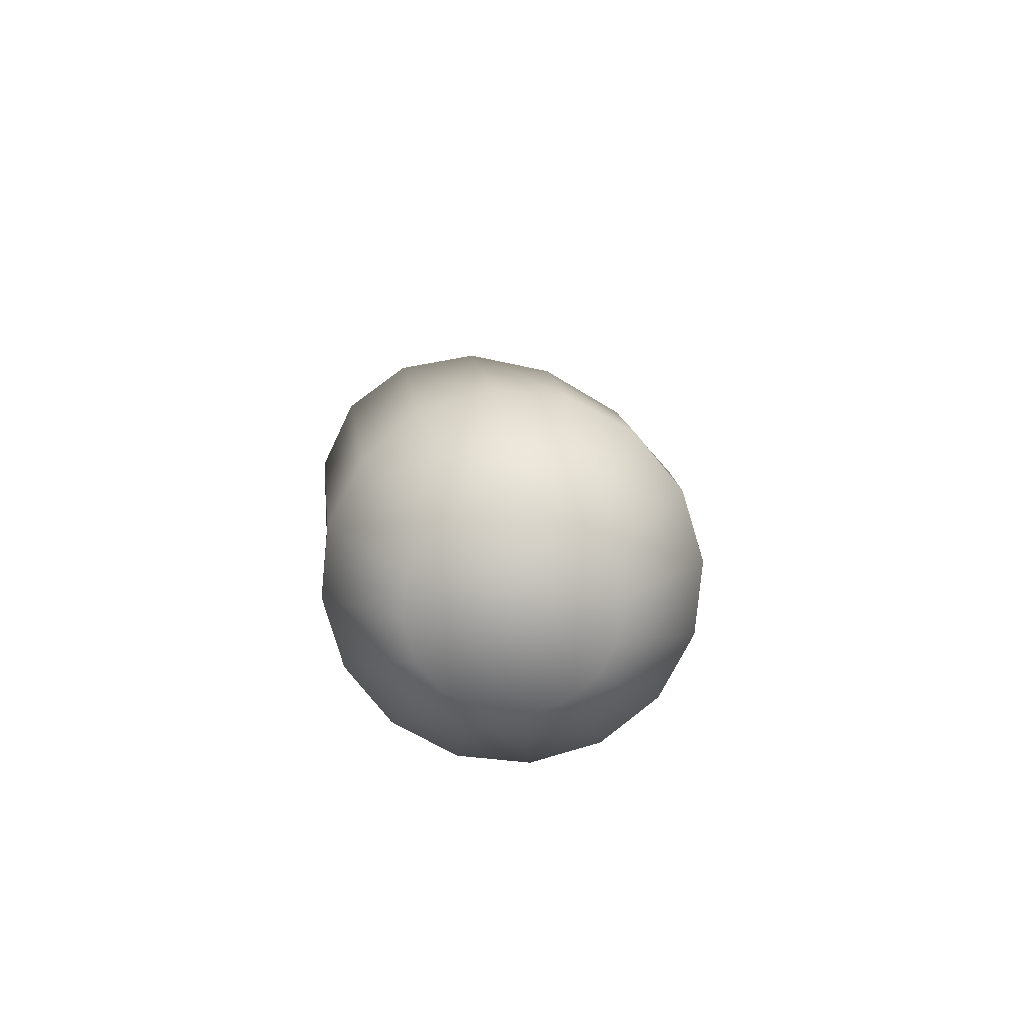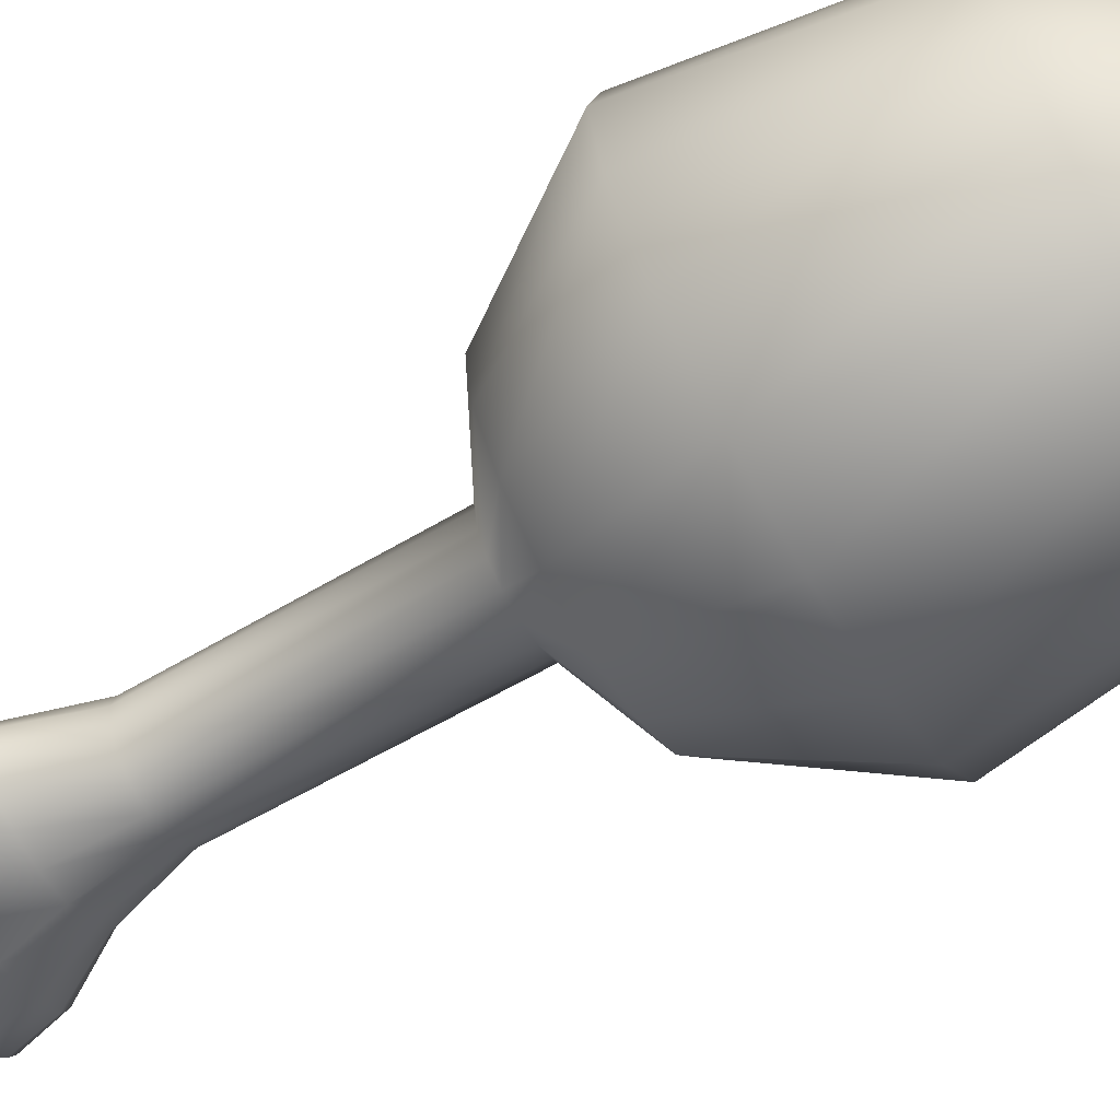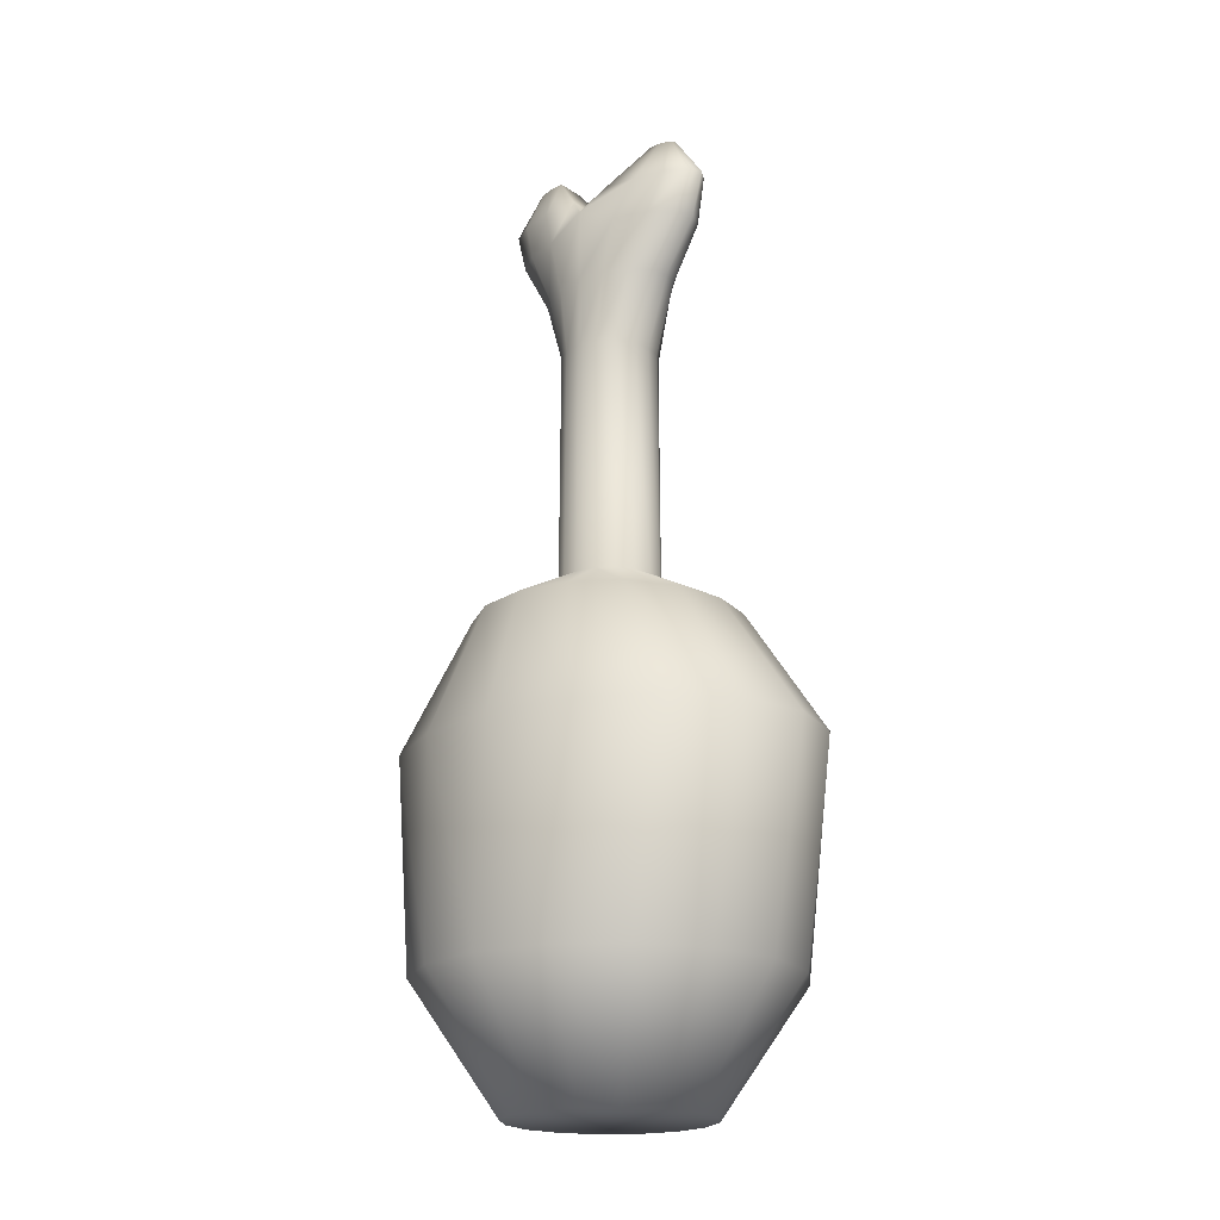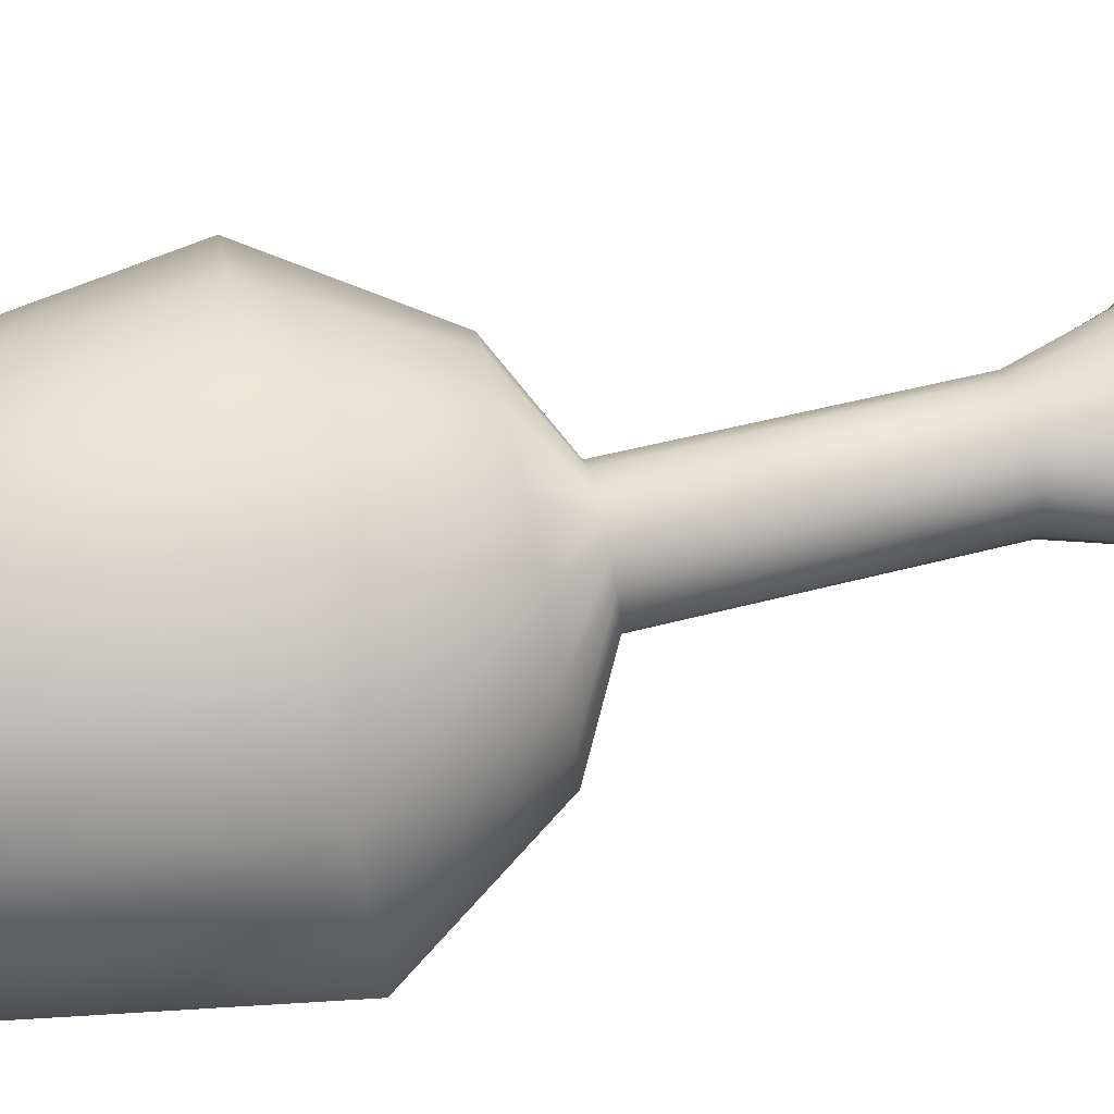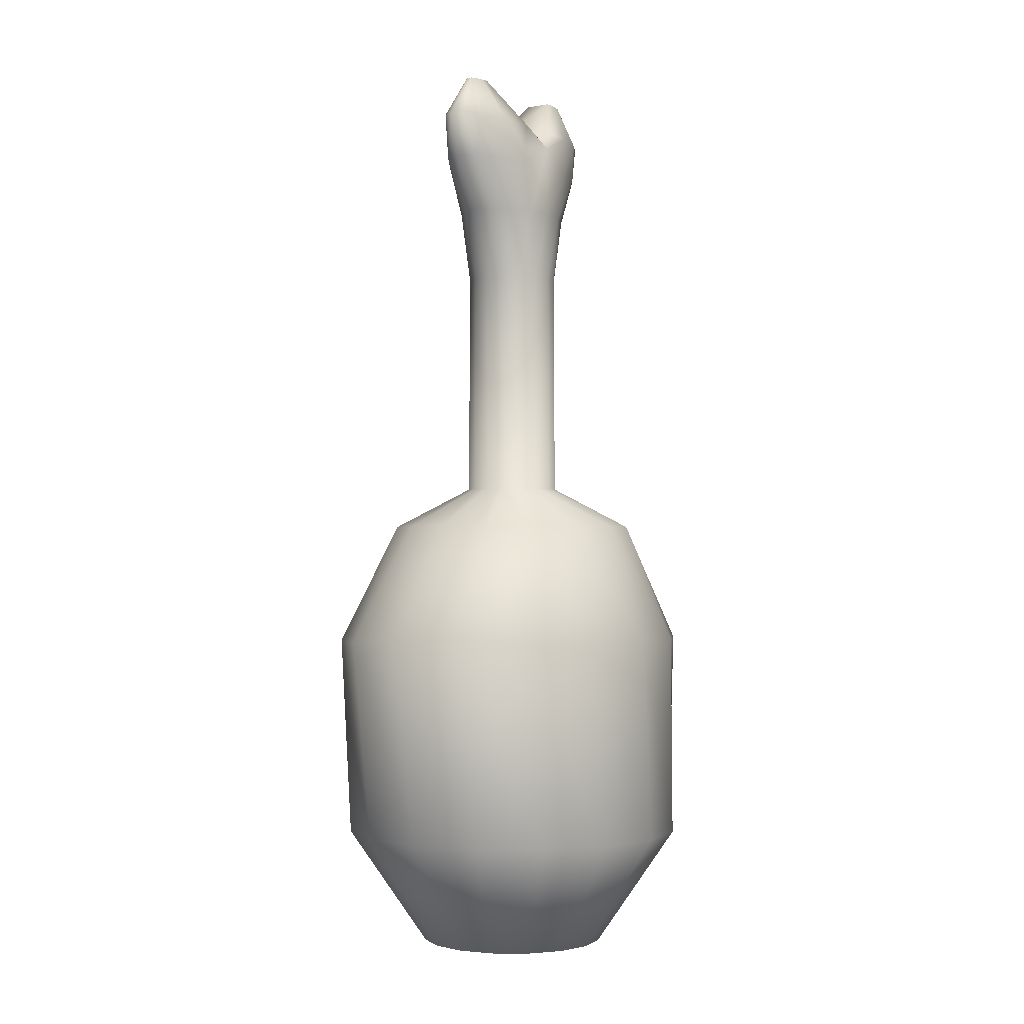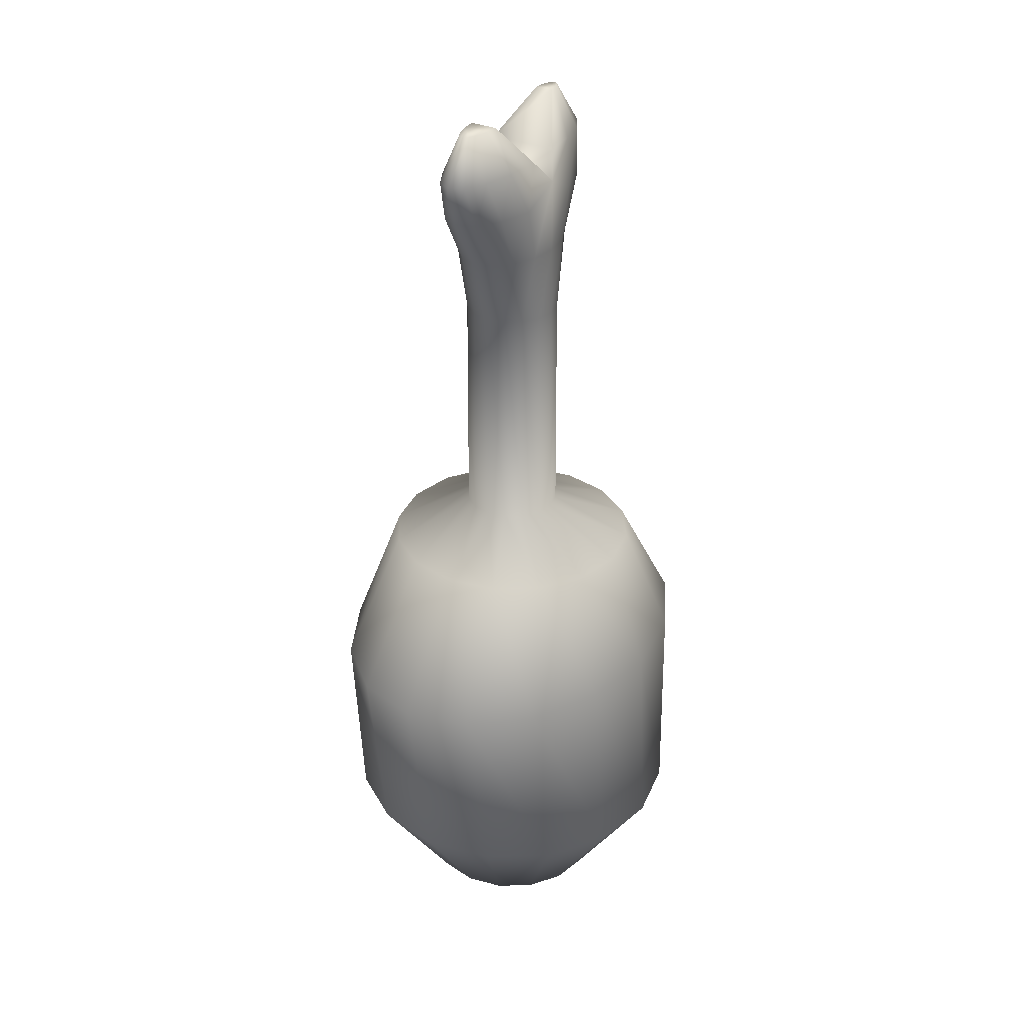
<metadata>
{"format":"obj","ext":"obj","renderer":"f3d","projection":"perspective","resolution":1024,"background":"white","views":[{"elev":-79.6,"azim":-39.5,"up":"+Z"},{"elev":-64.5,"azim":120.2,"up":"+Y"},{"elev":-19.7,"azim":-140.8,"up":"+Z"},{"elev":72.9,"azim":-103.1,"up":"+Y"},{"elev":-1.8,"azim":-55.4,"up":"+Z"},{"elev":31.8,"azim":121.5,"up":"+Z"}]}
</metadata>
<code>
o Circle
v -0 0.03347 -0.1418
v -0.01281 0.03093 -0.1418
v -0.02367 0.02367 -0.1418
v -0.03093 0.01281 -0.1418
v -0.03347 -0 -0.1418
v -0.03093 -0.01281 -0.1418
v -0.02367 -0.02367 -0.1418
v -0.01281 -0.03093 -0.1418
v -0 -0.03347 -0.1418
v 0.01281 -0.03093 -0.1418
v 0.02367 -0.02367 -0.1418
v 0.03093 -0.01281 -0.1418
v 0.03347 0 -0.1418
v 0.03093 0.01281 -0.1418
v 0.02367 0.02367 -0.1418
v 0.01281 0.03093 -0.1418
v -0 0.03268 0.01871
v -0.01251 0.03019 0.01871
v -0.02311 0.02311 0.01871
v -0.03019 0.01251 0.01871
v -0.03268 -0 0.01871
v -0.03019 -0.01251 0.01871
v -0.02311 -0.02311 0.01871
v -0.01251 -0.03019 0.01871
v -0 -0.03268 0.01871
v 0.01251 -0.03019 0.01871
v 0.02311 -0.02311 0.01871
v 0.03019 -0.01251 0.01871
v 0.03268 0 0.01871
v 0.03019 0.01251 0.01871
v 0.02311 0.02311 0.01871
v 0.01251 0.03019 0.01871
v 0 0.08861 -0.1707
v -0.03391 0.08186 -0.1707
v -0.06265 0.06265 -0.1707
v -0.08186 0.03391 -0.1707
v -0.08861 -0 -0.1707
v -0.08186 -0.03391 -0.1707
v -0.06265 -0.06265 -0.1707
v -0.03391 -0.08186 -0.1707
v -0 -0.08861 -0.1707
v 0.03391 -0.08186 -0.1707
v 0.06265 -0.06265 -0.1707
v 0.08186 -0.03391 -0.1707
v 0.08861 0 -0.1707
v 0.08186 0.03391 -0.1707
v 0.06265 0.06265 -0.1707
v 0.03391 0.08186 -0.1707
v 0 0.1164 -0.2557
v -0.05658 0.1076 -0.2557
v -0.1046 0.08233 -0.2557
v -0.1366 0.04456 -0.2557
v -0.1479 -0 -0.2557
v -0.1366 -0.04456 -0.2557
v -0.1046 -0.08233 -0.2557
v -0.05658 -0.1076 -0.2557
v -0 -0.1164 -0.2557
v 0.05658 -0.1076 -0.2557
v 0.1046 -0.08233 -0.2557
v 0.1366 -0.04456 -0.2557
v 0.1479 0 -0.2557
v 0.1366 0.04456 -0.2557
v 0.1046 0.08233 -0.2557
v 0.05658 0.1076 -0.2557
v 0 0.1233 -0.3997
v -0.0472 0.114 -0.3997
v -0.08722 0.08722 -0.3997
v -0.114 0.0472 -0.3997
v -0.1233 -0 -0.3997
v -0.114 -0.0472 -0.3997
v -0.08722 -0.08722 -0.3997
v -0.0472 -0.114 -0.3997
v -0 -0.1233 -0.3997
v 0.0472 -0.114 -0.3997
v 0.08722 -0.08722 -0.3997
v 0.114 -0.0472 -0.3997
v 0.1233 0 -0.3997
v 0.114 0.0472 -0.3997
v 0.08722 0.08722 -0.3997
v 0.0472 0.114 -0.3997
v 0 0.06641 -0.4828
v -0.02542 0.06136 -0.4828
v -0.04696 0.04696 -0.4828
v -0.06136 0.02542 -0.4828
v -0.06641 -0 -0.4828
v -0.06136 -0.02542 -0.4828
v -0.04696 -0.04696 -0.4828
v -0.02542 -0.06136 -0.4828
v -0 -0.06641 -0.4828
v 0.02542 -0.06136 -0.4828
v 0.04696 -0.04696 -0.4828
v 0.06136 -0.02542 -0.4828
v 0.06641 0 -0.4828
v 0.06136 0.02542 -0.4828
v 0.04696 0.04696 -0.4828
v 0.02542 0.06136 -0.4828
v 0 0.03268 0.06748
v -0.01858 0.03019 0.06748
v -0.03433 0.02311 0.06748
v -0.04485 0.01251 0.06748
v -0.04855 -0 0.06748
v -0.04485 -0.01251 0.06748
v -0.03433 -0.02311 0.06748
v -0.01858 -0.03019 0.06748
v -0 -0.03268 0.06748
v 0.01858 -0.03019 0.06748
v 0.03433 -0.02311 0.06748
v 0.04485 -0.01251 0.06748
v 0.04855 0 0.06748
v 0.04485 0.01251 0.06748
v 0.03433 0.02311 0.06748
v 0.01858 0.03019 0.06748
v 0 0.03268 0.118
v -0.0273 0.03019 0.1045
v -0.05044 0.02311 0.1045
v -0.0659 0.01251 0.1045
v -0.07133 -0 0.1045
v -0.0659 -0.01251 0.1045
v -0.05044 -0.02311 0.1045
v -0.0273 -0.03019 0.1045
v -0 -0.03268 0.118
v 0.0273 -0.03019 0.1045
v 0.05044 -0.02311 0.1045
v 0.0659 -0.01251 0.1045
v 0.07133 0 0.1045
v 0.0659 0.01251 0.1045
v 0.05044 0.02311 0.1045
v 0.0273 0.03019 0.1045
v 0.03616 0.009245 0.1631
v 0.03616 -0.009245 0.1631
v 0.04593 -0.008541 0.1631
v 0.05422 -0.006537 0.1631
v 0.05976 -0.003538 0.1631
v 0.0617 0 0.1631
v 0.05976 0.003538 0.1631
v 0.05422 0.006537 0.1631
v 0.04593 0.008541 0.1631
v -0.0415 0.005787 0.1654
v -0.04761 0.005347 0.1654
v -0.0528 0.004092 0.1654
v -0.05627 0.002215 0.1654
v -0.05748 -0 0.1654
v -0.05627 -0.002215 0.1654
v -0.0528 -0.004092 0.1654
v -0.04761 -0.005347 0.1654
v -0.0415 -0.005787 0.1654
v -0.06005 0.01659 0.1349
v -0.03902 0.02168 0.1349
v -0.01421 0.02347 0.1349
v -0.01421 -0.02347 0.1349
v -0.06005 -0.01659 0.1349
v -0.07411 -0.008981 0.1349
v -0.07411 0.008981 0.1349
v -0.03902 -0.02168 0.1349
v -0.07904 -0 0.1349
v 0.08066 0 0.1338
v 0.07545 -0.009489 0.1338
v 0.03838 -0.02291 0.1338
v 0.01216 -0.0248 0.1338
v 0.01216 0.0248 0.1338
v 0.03838 0.02291 0.1338
v 0.07545 0.009489 0.1338
v 0.0606 -0.01753 0.1338
v 0.0606 0.01753 0.1338
f 12 28 27 11
f 5 21 20 4
f 13 29 28 12
f 6 22 21 5
f 14 30 29 13
f 7 23 22 6
f 15 31 30 14
f 8 24 23 7
f 16 32 31 15
f 9 25 24 8
f 2 18 17 1
f 1 17 32 16
f 10 26 25 9
f 3 19 18 2
f 11 27 26 10
f 4 20 19 3
f 11 43 44 12
f 4 36 37 5
f 12 44 45 13
f 5 37 38 6
f 13 45 46 14
f 6 38 39 7
f 14 46 47 15
f 7 39 40 8
f 15 47 48 16
f 8 40 41 9
f 1 33 34 2
f 16 48 33 1
f 9 41 42 10
f 2 34 35 3
f 10 42 43 11
f 3 35 36 4
f 47 63 64 48
f 40 56 57 41
f 33 49 50 34
f 48 64 49 33
f 41 57 58 42
f 34 50 51 35
f 42 58 59 43
f 35 51 52 36
f 43 59 60 44
f 36 52 53 37
f 44 60 61 45
f 37 53 54 38
f 45 61 62 46
f 38 54 55 39
f 46 62 63 47
f 39 55 56 40
f 53 69 70 54
f 61 77 78 62
f 54 70 71 55
f 62 78 79 63
f 55 71 72 56
f 63 79 80 64
f 56 72 73 57
f 49 65 66 50
f 64 80 65 49
f 57 73 74 58
f 50 66 67 51
f 58 74 75 59
f 51 67 68 52
f 59 75 76 60
f 52 68 69 53
f 60 76 77 61
f 74 90 91 75
f 67 83 84 68
f 75 91 92 76
f 68 84 85 69
f 76 92 93 77
f 69 85 86 70
f 77 93 94 78
f 70 86 87 71
f 78 94 95 79
f 71 87 88 72
f 79 95 96 80
f 72 88 89 73
f 65 81 82 66
f 80 96 81 65
f 73 89 90 74
f 66 82 83 67
f 82 81 96 95 94 93 92 91 90 89 88 87 86 85 84 83
f 26 27 107 106
f 19 20 100 99
f 27 28 108 107
f 20 21 101 100
f 28 29 109 108
f 21 22 102 101
f 29 30 110 109
f 22 23 103 102
f 30 31 111 110
f 23 24 104 103
f 31 32 112 111
f 24 25 105 104
f 17 18 98 97
f 32 17 97 112
f 25 26 106 105
f 18 19 99 98
f 101 102 118 117
f 109 110 126 125
f 102 103 119 118
f 110 111 127 126
f 103 104 120 119
f 111 112 128 127
f 104 105 121 120
f 97 98 114 113
f 112 97 113 128
f 105 106 122 121
f 98 99 115 114
f 106 107 123 122
f 99 100 116 115
f 107 108 124 123
f 100 101 117 116
f 108 109 125 124
f 157 156 134 133
f 159 158 131 130
f 160 159 130 129
f 161 160 129 137
f 156 162 135 134
f 158 163 132 131
f 162 164 136 135
f 163 157 133 132
f 164 161 137 136
f 131 132 133 134 135 136 137 129 130
f 148 147 140 139
f 150 149 138 146
f 152 151 144 143
f 147 153 141 140
f 151 154 145 144
f 153 155 142 141
f 149 148 139 138
f 154 150 146 145
f 155 152 143 142
f 139 140 141 142 143 144 145 146 138
f 117 118 152 155
f 120 121 150 154
f 113 114 148 149
f 116 117 155 153
f 119 120 154 151
f 115 116 153 147
f 118 119 151 152
f 121 113 149 150
f 114 115 147 148
f 127 128 161 164
f 123 124 157 163
f 126 127 164 162
f 122 123 163 158
f 125 126 162 156
f 128 113 160 161
f 113 121 159 160
f 121 122 158 159
f 124 125 156 157

</code>
